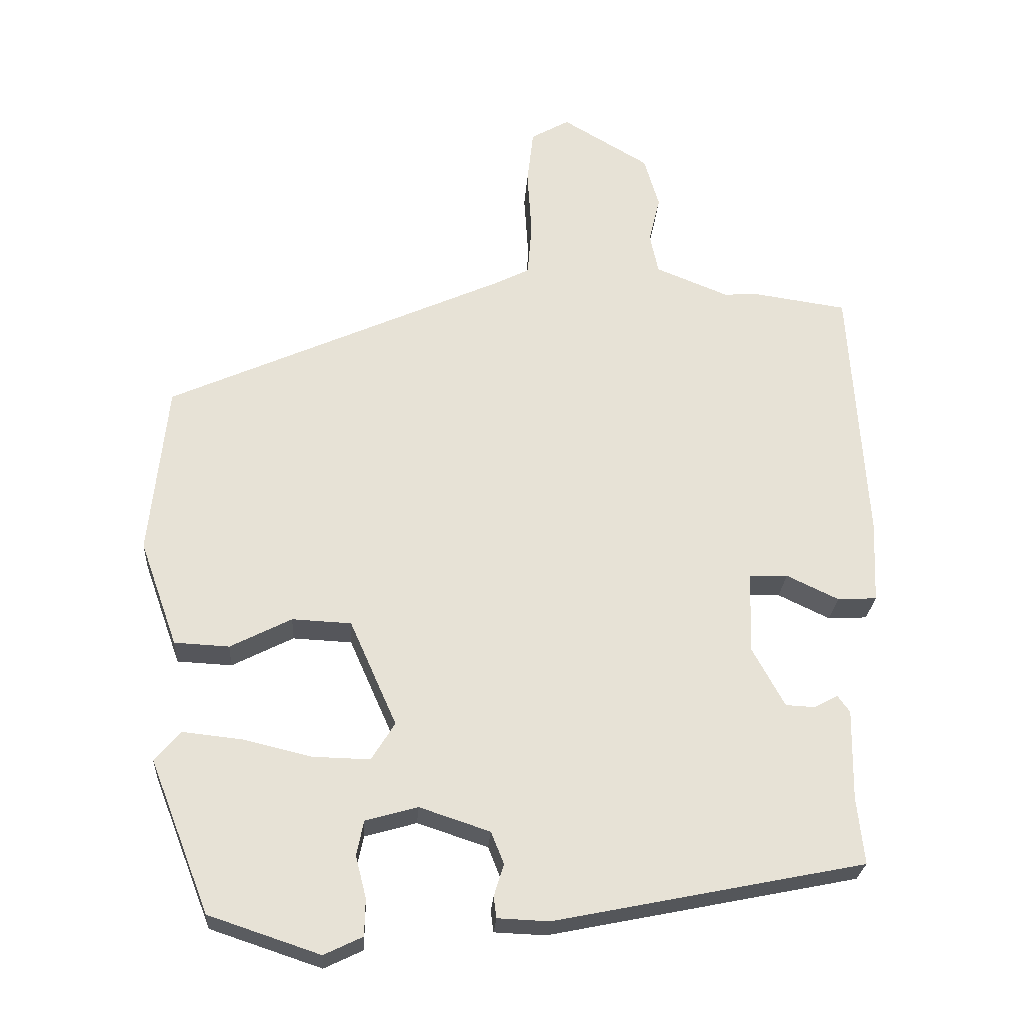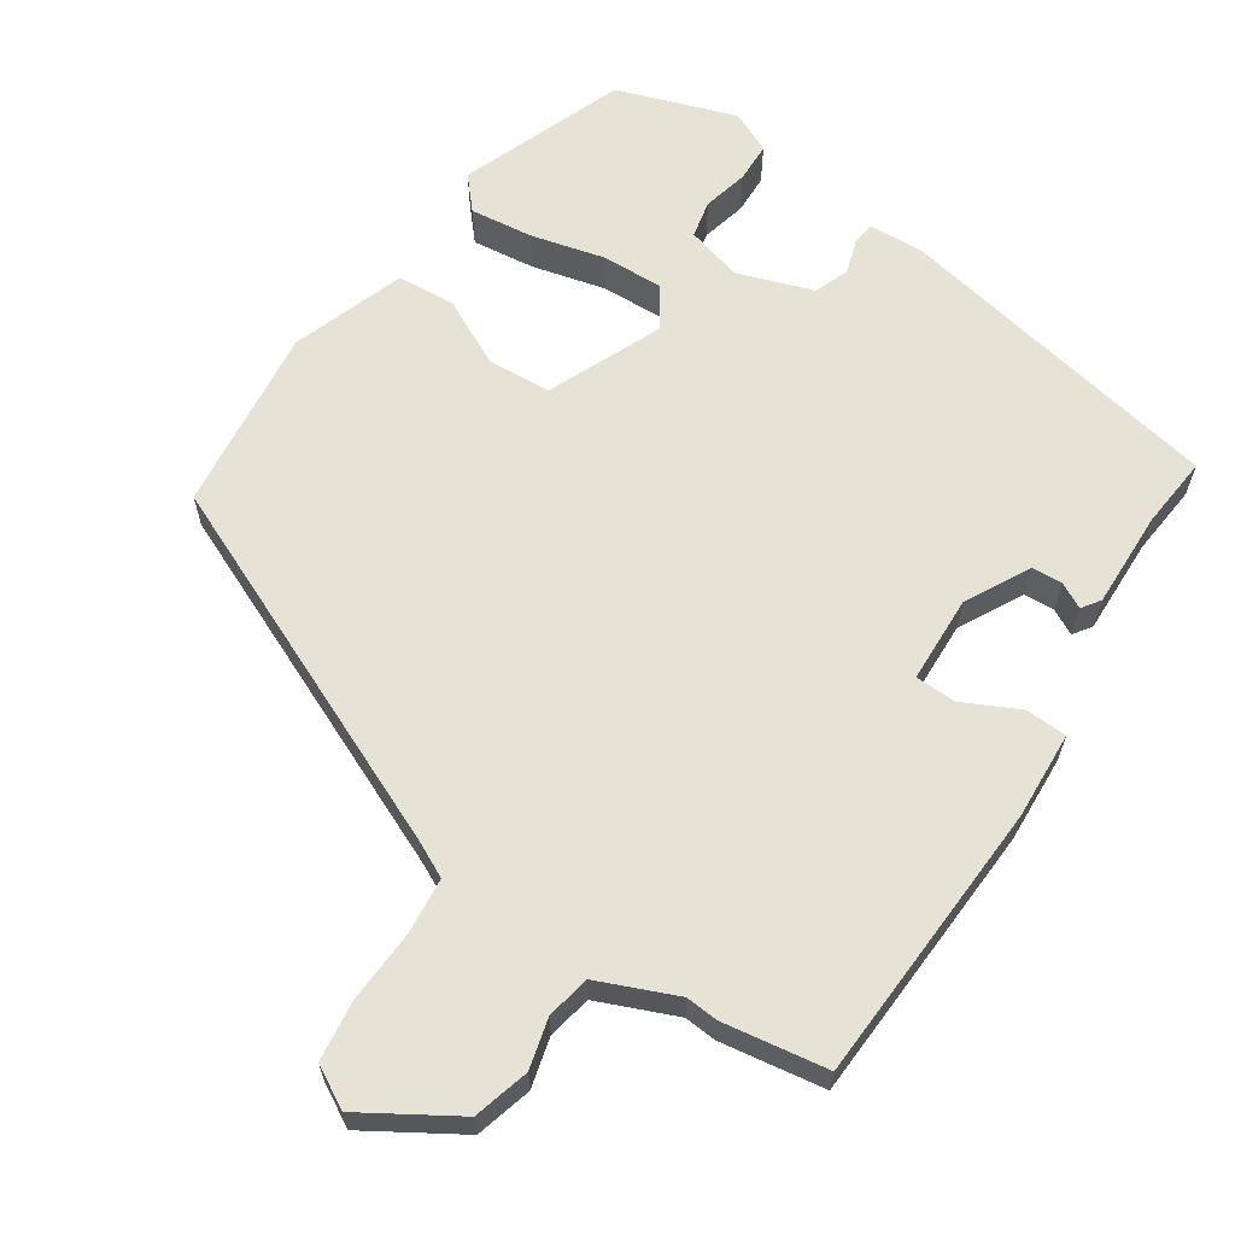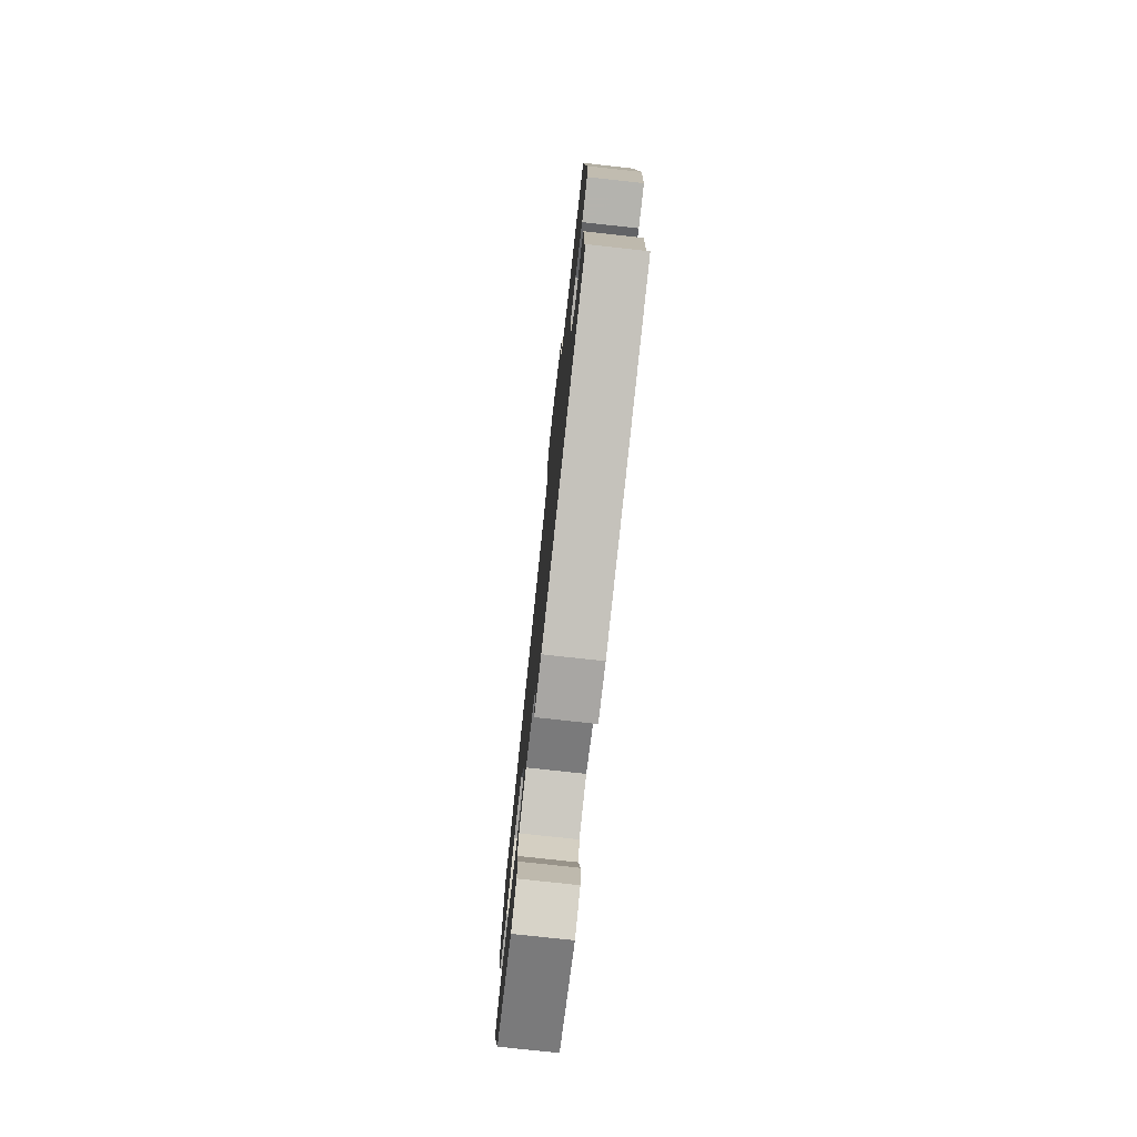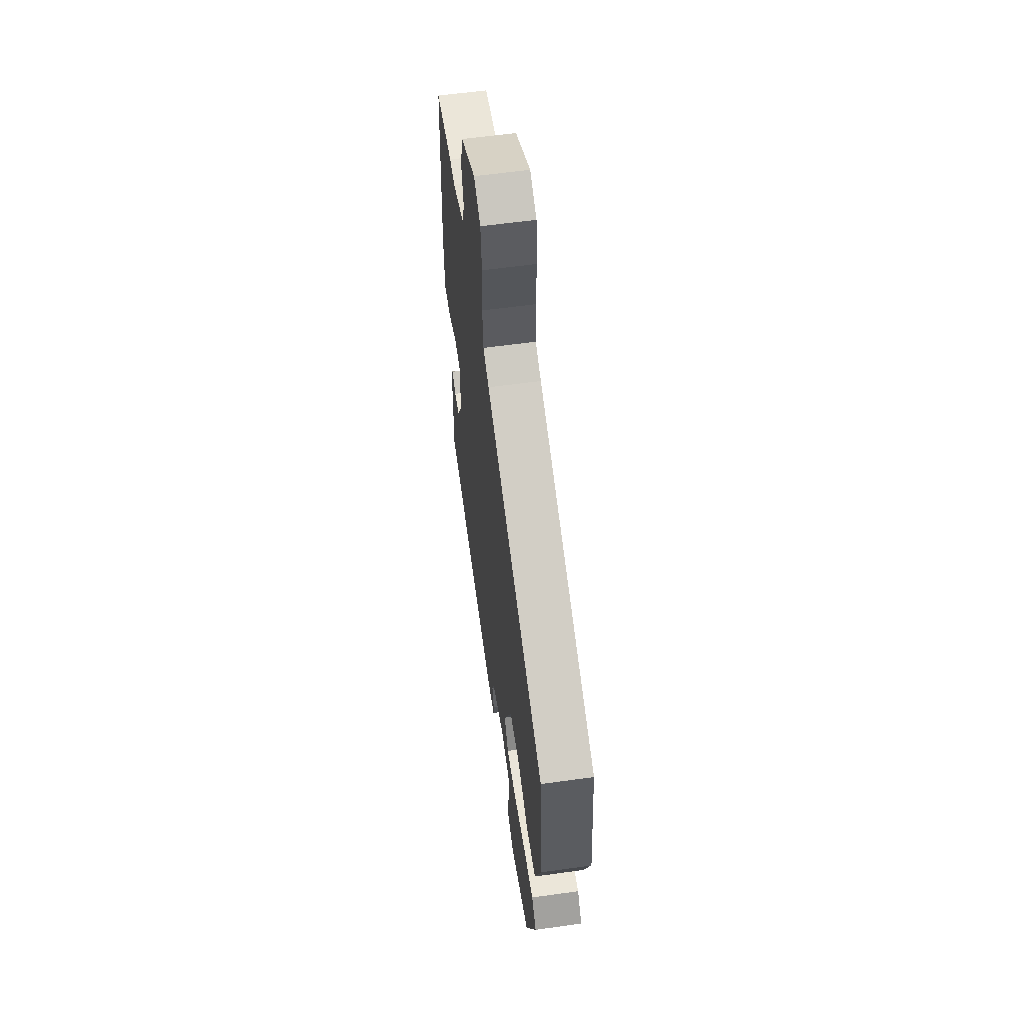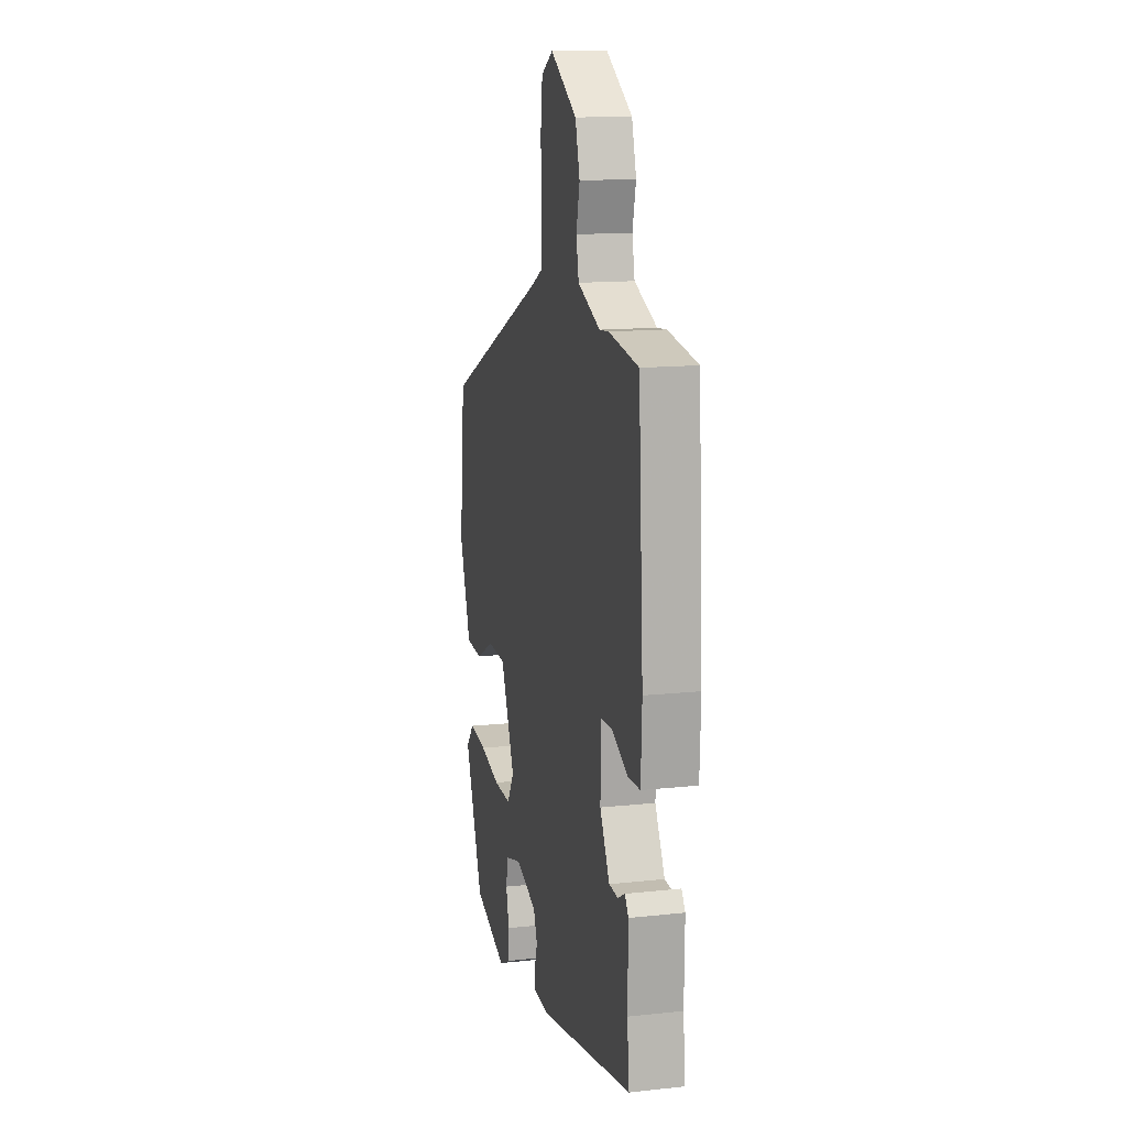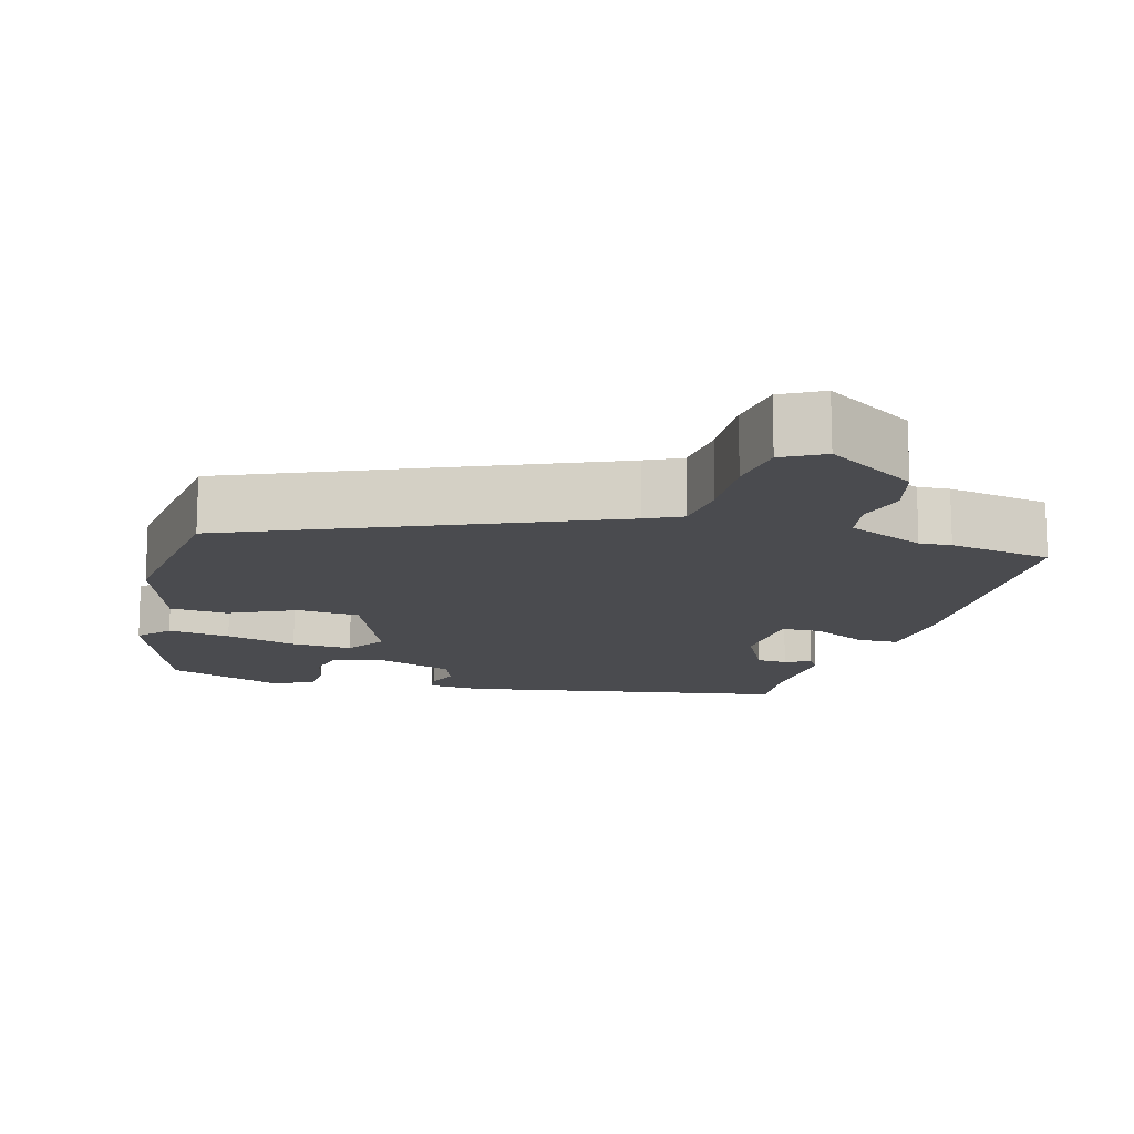
<metadata>
{"format":"obj","ext":"obj","renderer":"f3d","projection":"perspective","resolution":1024,"background":"white","views":[{"elev":-25.9,"azim":-3.7,"up":"+Z"},{"elev":63.5,"azim":33.0,"up":"+Y"},{"elev":-76.7,"azim":83.7,"up":"+Z"},{"elev":59.2,"azim":-98.2,"up":"+Z"},{"elev":14.0,"azim":76.5,"up":"+Z"},{"elev":-14.3,"azim":-17.1,"up":"+Y"}]}
</metadata>
<code>
v 0.369 0.07 0.519
v 0.506 0.07 0.499
v 0.529 0.07 0.127
v 0.524 0.07 0.012
v 0.469 0.07 0.009
v 0.396 0.07 0.044
v 0.342 0.07 0.042
v 0.339 0.07 -0.073
v 0.384 0.07 -0.156
v 0.425 0.07 -0.158
v 0.458 0.07 -0.14
v 0.475 0.07 -0.164
v 0.473 0.07 -0.291
v 0.483 0.07 -0.385
v 0.049 0.07 -0.473
v -0.023 0.07 -0.47
v -0.027 0.07 -0.44
v -0.013 0.07 -0.395
v -0.031 0.07 -0.35
v -0.13 0.07 -0.317
v -0.203 0.07 -0.338
v -0.213 0.07 -0.387
v -0.198 0.07 -0.446
v -0.199 0.07 -0.498
v -0.253 0.07 -0.524
v -0.409 0.07 -0.472
v -0.493 0.07 -0.258
v -0.457 0.07 -0.216
v -0.374 0.07 -0.225
v -0.278 0.07 -0.248
v -0.197 0.07 -0.25
v -0.164 0.07 -0.197
v -0.23 0.07 -0.048
v -0.313 0.07 -0.044
v -0.399 0.07 -0.088
v -0.476 0.07 -0.084
v -0.529 0.07 0.064
v -0.504 0.07 0.307
v -0.025 0.07 0.523
v 0.022 0.07 0.547
v 0.028 0.07 0.623
v 0.022 0.07 0.717
v 0.031 0.07 0.795
v 0.085 0.07 0.826
v 0.207 0.07 0.753
v 0.228 0.07 0.68
v 0.212 0.07 0.614
v 0.224 0.07 0.557
v 0.327 0.07 0.515
v 0.369 0 0.519
v 0.506 0 0.499
v 0.529 0 0.127
v 0.524 0 0.012
v 0.469 0 0.009
v 0.396 0 0.044
v 0.342 0 0.042
v 0.339 0 -0.073
v 0.384 0 -0.156
v 0.425 0 -0.158
v 0.458 0 -0.14
v 0.475 0 -0.164
v 0.473 0 -0.291
v 0.483 0 -0.385
v 0.049 0 -0.473
v -0.023 0 -0.47
v -0.027 0 -0.44
v -0.013 0 -0.395
v -0.031 0 -0.35
v -0.13 0 -0.317
v -0.203 0 -0.338
v -0.213 0 -0.387
v -0.198 0 -0.446
v -0.199 0 -0.498
v -0.253 0 -0.524
v -0.409 0 -0.472
v -0.493 0 -0.258
v -0.457 0 -0.216
v -0.374 0 -0.225
v -0.278 0 -0.248
v -0.197 0 -0.25
v -0.164 0 -0.197
v -0.23 0 -0.048
v -0.313 0 -0.044
v -0.399 0 -0.088
v -0.476 0 -0.084
v -0.529 0 0.064
v -0.504 0 0.307
v -0.025 0 0.523
v 0.022 0 0.547
v 0.028 0 0.623
v 0.022 0 0.717
v 0.031 0 0.795
v 0.085 0 0.826
v 0.207 0 0.753
v 0.228 0 0.68
v 0.212 0 0.614
v 0.224 0 0.557
v 0.327 0 0.515
f 45 46 47
f 44 45 47
f 43 44 47
f 42 43 47
f 41 42 47
f 40 41 47 48
f 39 40 48 49
f 38 39 49
f 37 38 49
f 36 37 49
f 35 36 49
f 34 35 49
f 28 29 30
f 27 28 30
f 26 27 30
f 25 26 30
f 24 25 30
f 23 24 30
f 22 23 30
f 21 22 30 31
f 20 21 31 32
f 16 17 18
f 15 16 18
f 14 15 18
f 13 14 18
f 13 18 19
f 10 11 12 13
f 19 20 32
f 13 19 32
f 10 13 32
f 9 10 32
f 4 5 6
f 3 4 6
f 2 3 6
f 1 2 6
f 49 1 6
f 49 6 7
f 49 7 8
f 34 49 8
f 33 34 8
f 8 9 32 33
f 96 95 94
f 96 94 93
f 96 93 92
f 96 92 91
f 96 91 90
f 97 96 90 89
f 98 97 89 88
f 98 88 87
f 98 87 86
f 98 86 85
f 98 85 84
f 98 84 83
f 79 78 77
f 79 77 76
f 79 76 75
f 79 75 74
f 79 74 73
f 79 73 72
f 79 72 71
f 80 79 71 70
f 81 80 70 69
f 67 66 65
f 67 65 64
f 67 64 63
f 67 63 62
f 68 67 62
f 62 61 60 59
f 81 69 68
f 81 68 62
f 81 62 59
f 81 59 58
f 55 54 53
f 55 53 52
f 55 52 51
f 55 51 50
f 55 50 98
f 56 55 98
f 57 56 98
f 57 98 83
f 57 83 82
f 82 81 58 57
f 1 50 51 2
f 2 51 52 3
f 3 52 53 4
f 4 53 54 5
f 5 54 55 6
f 6 55 56 7
f 7 56 57 8
f 8 57 58 9
f 9 58 59 10
f 10 59 60 11
f 11 60 61 12
f 12 61 62 13
f 13 62 63 14
f 14 63 64 15
f 15 64 65 16
f 16 65 66 17
f 17 66 67 18
f 18 67 68 19
f 19 68 69 20
f 20 69 70 21
f 21 70 71 22
f 22 71 72 23
f 23 72 73 24
f 24 73 74 25
f 25 74 75 26
f 26 75 76 27
f 27 76 77 28
f 28 77 78 29
f 29 78 79 30
f 30 79 80 31
f 31 80 81 32
f 32 81 82 33
f 33 82 83 34
f 34 83 84 35
f 35 84 85 36
f 36 85 86 37
f 37 86 87 38
f 38 87 88 39
f 39 88 89 40
f 40 89 90 41
f 41 90 91 42
f 42 91 92 43
f 43 92 93 44
f 44 93 94 45
f 45 94 95 46
f 46 95 96 47
f 47 96 97 48
f 48 97 98 49
f 49 98 50 1

</code>
